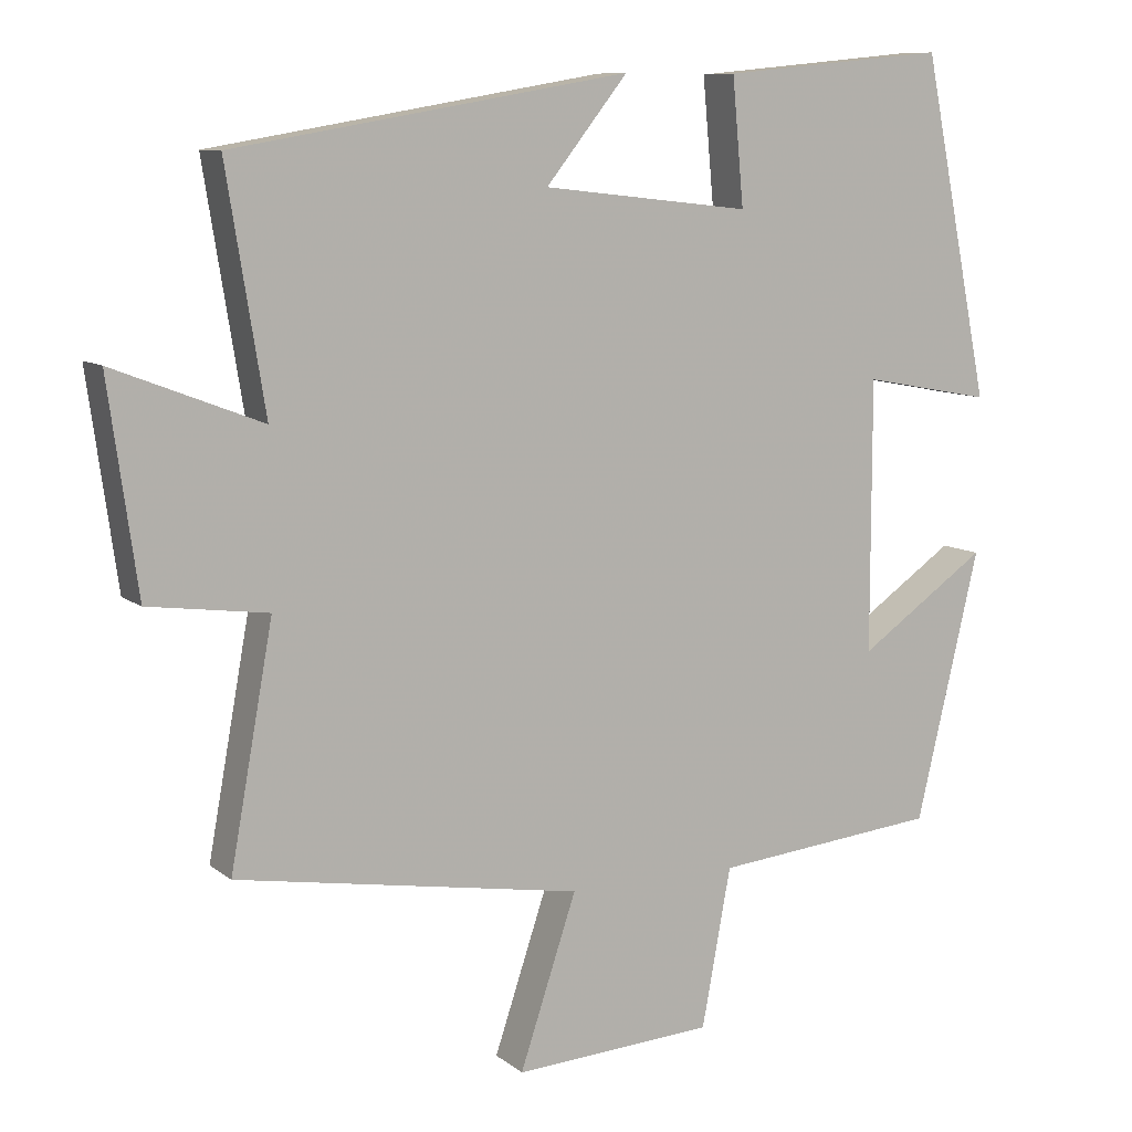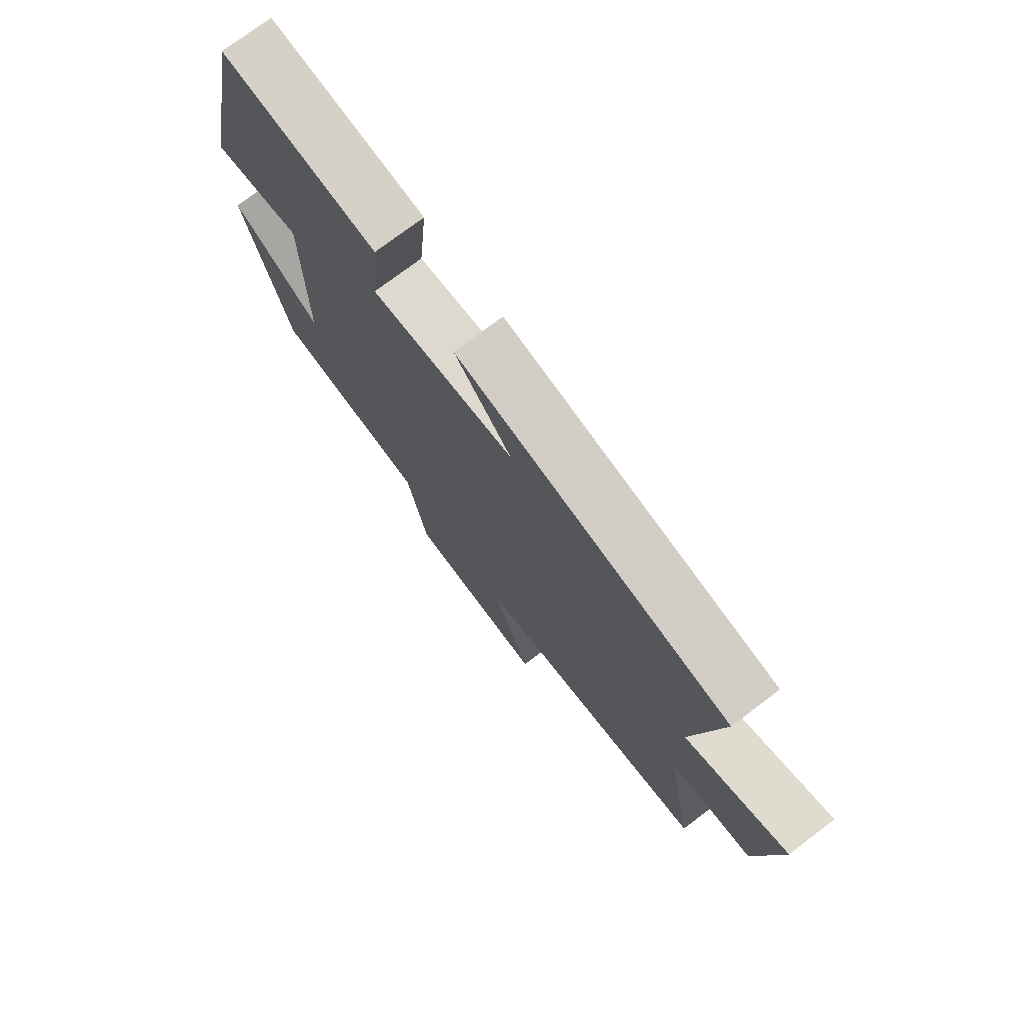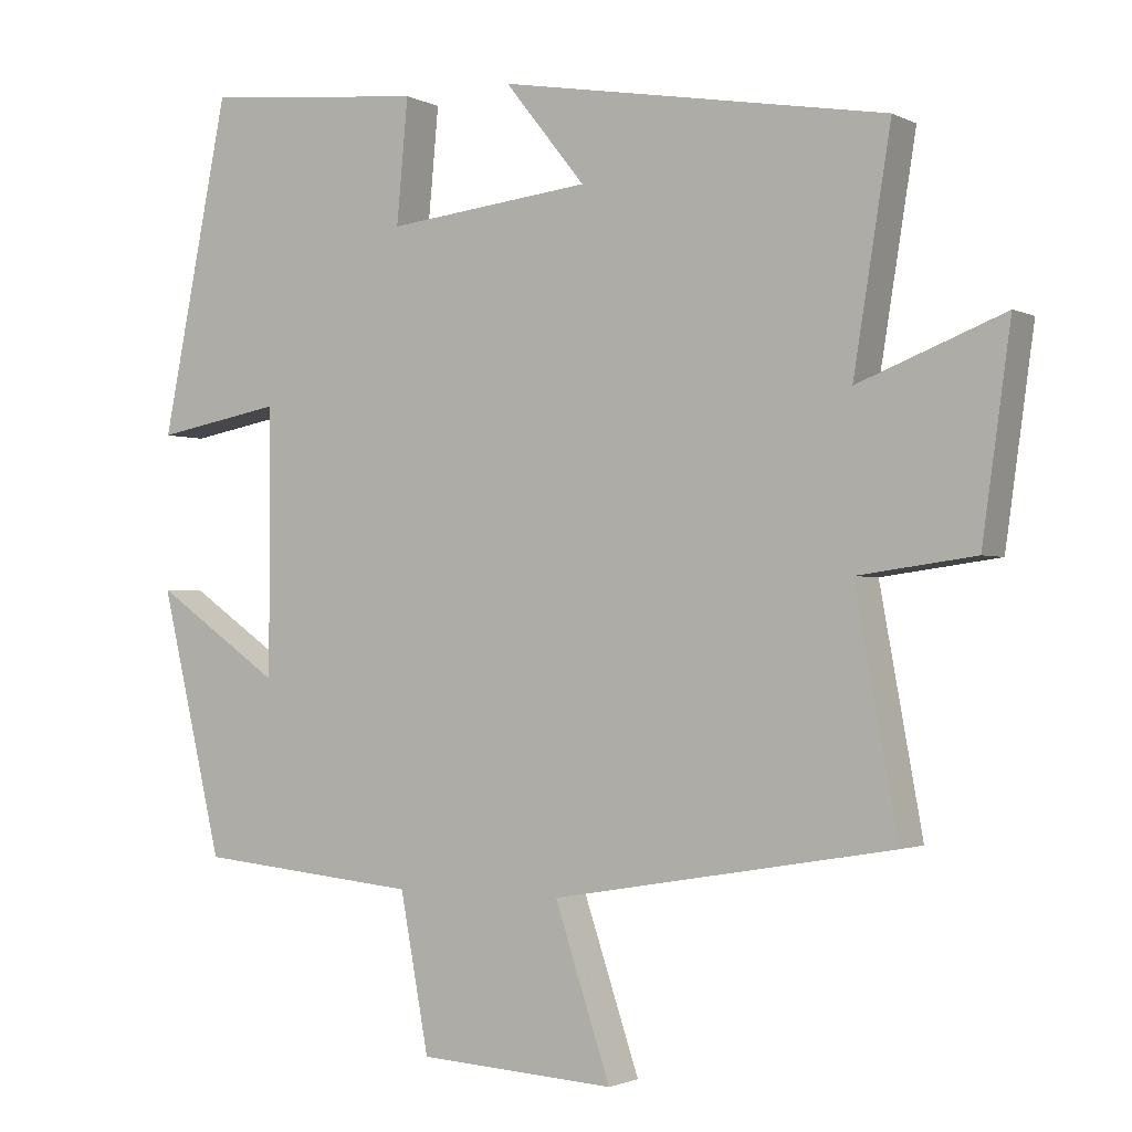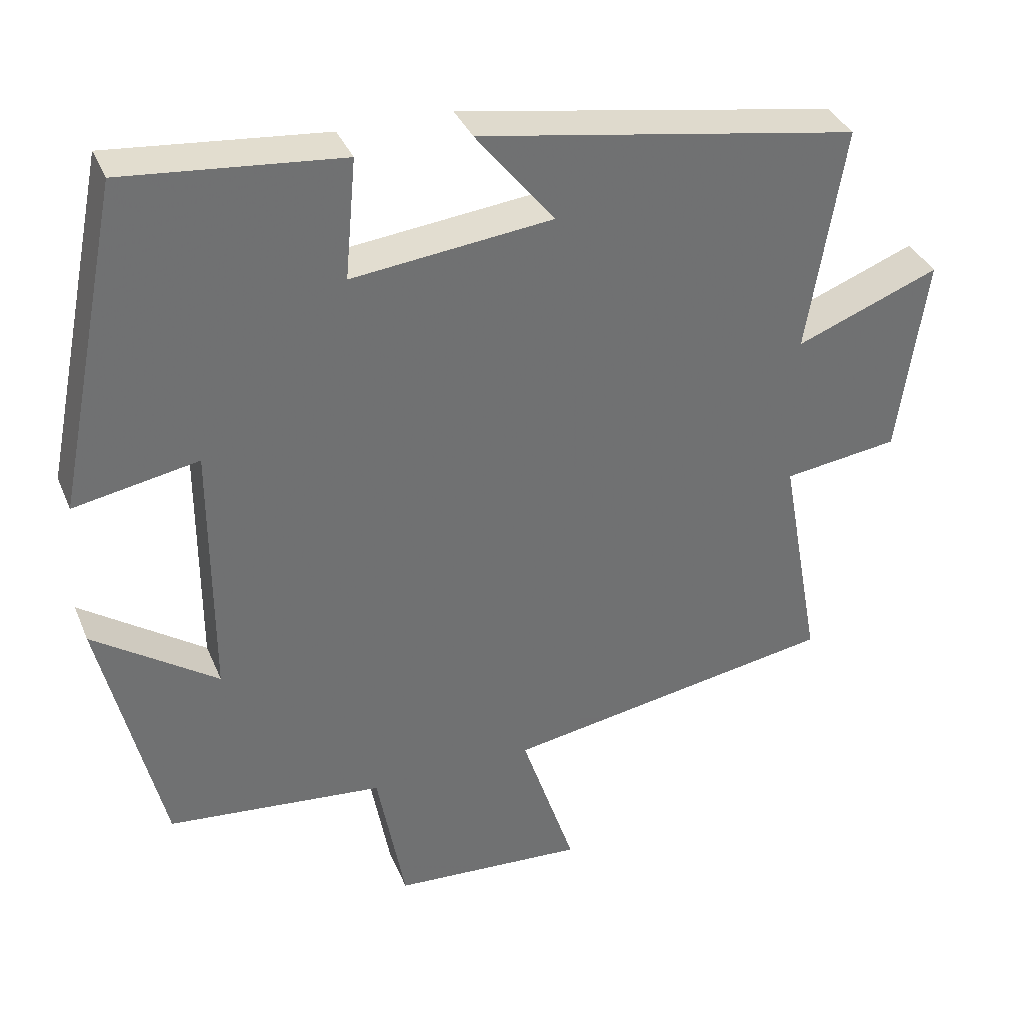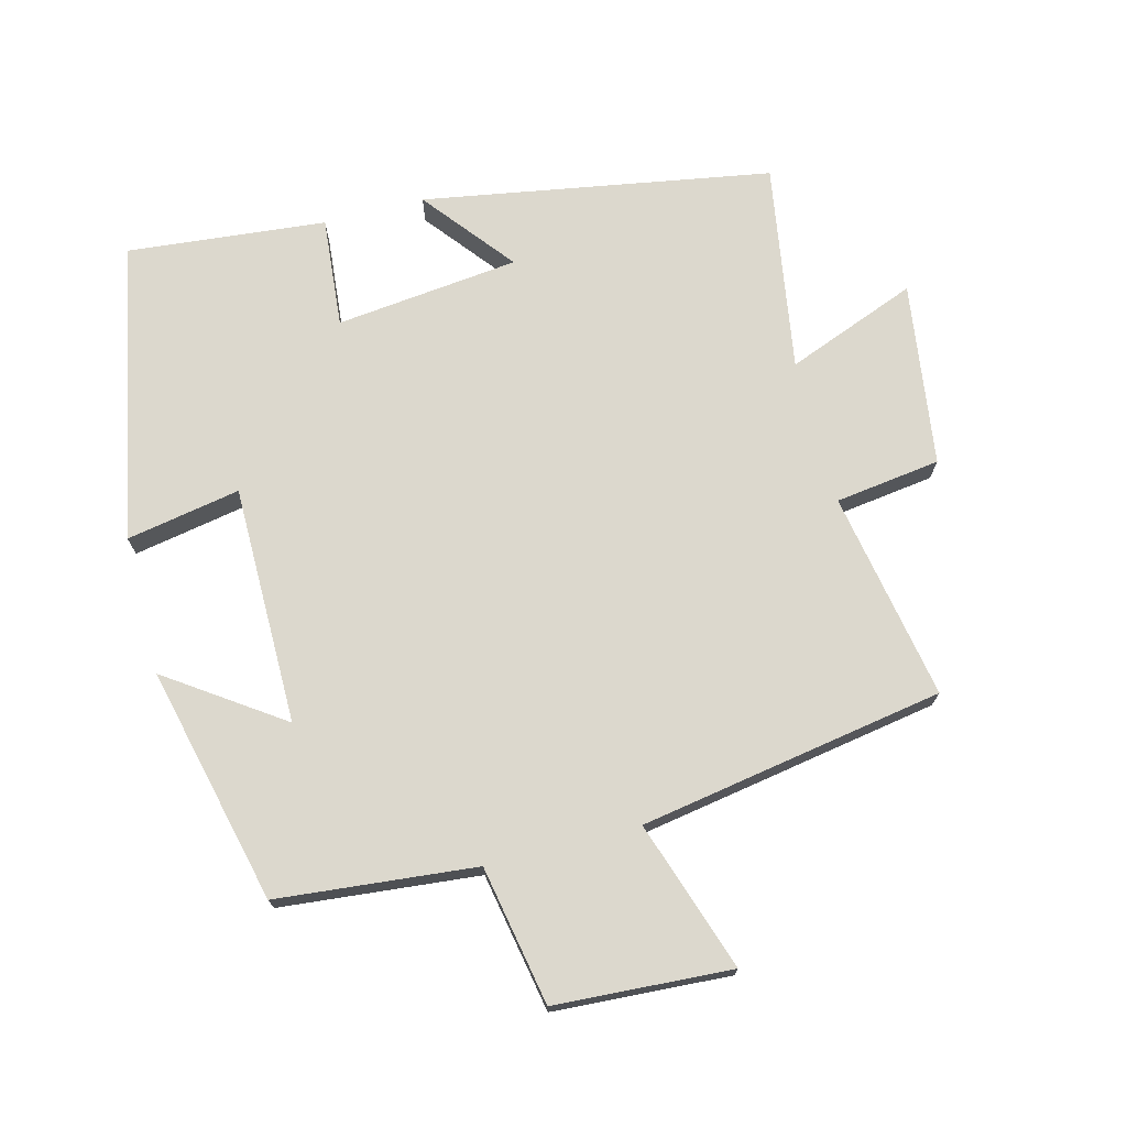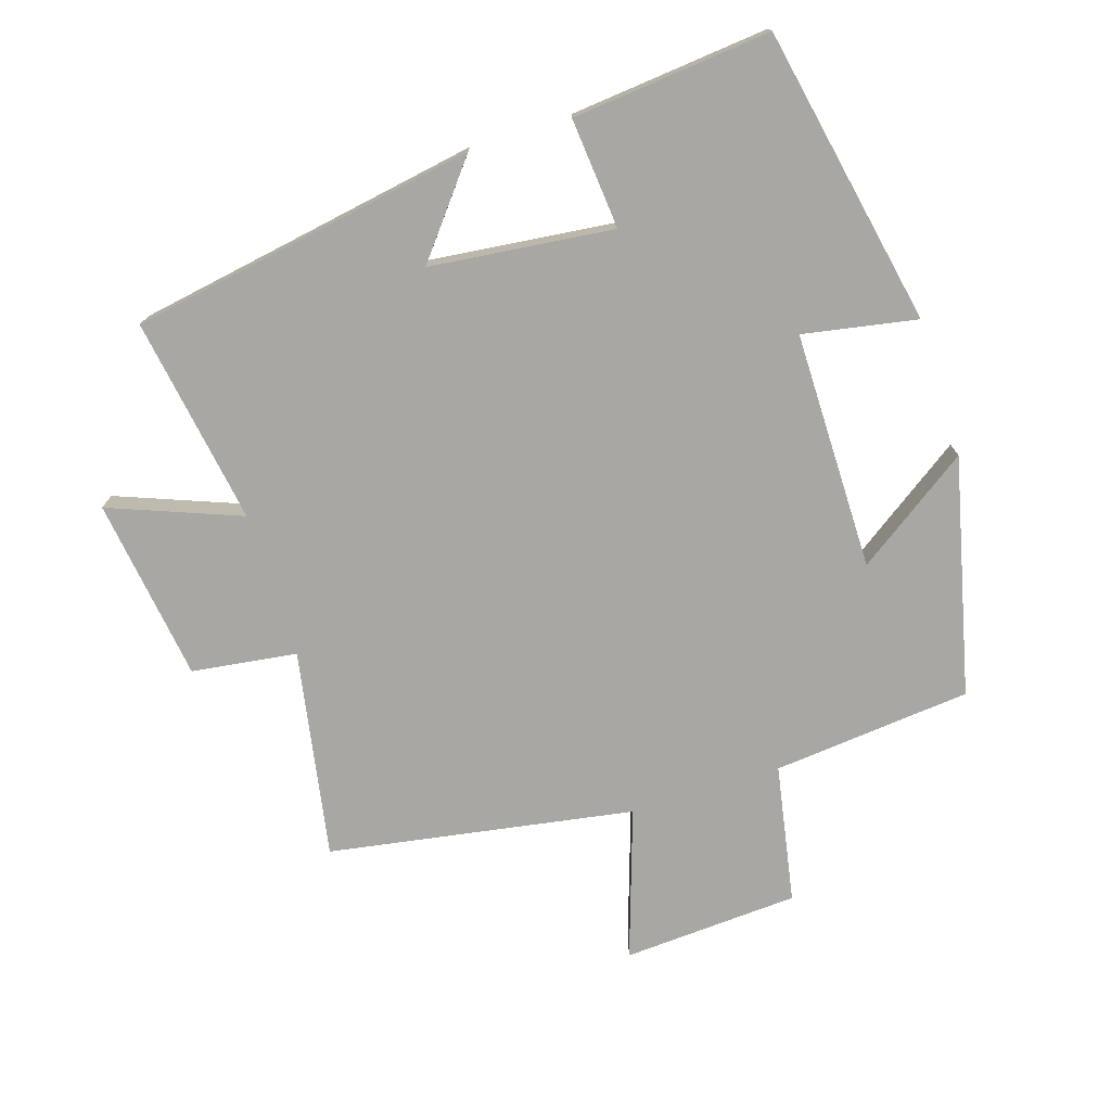
<metadata>
{"format":"obj","ext":"obj","renderer":"f3d","projection":"perspective","resolution":1024,"background":"white","views":[{"elev":9.3,"azim":-28.3,"up":"+Z"},{"elev":75.2,"azim":-127.1,"up":"+Z"},{"elev":-1.7,"azim":-149.1,"up":"+Z"},{"elev":36.0,"azim":159.2,"up":"+Z"},{"elev":72.5,"azim":165.4,"up":"+Y"},{"elev":-74.6,"azim":17.6,"up":"+Y"}]}
</metadata>
<code>
v -0.556 0.07 -0.424
v -0.5 0.07 -0.115
v -0.656 0.07 -0.094
v -0.694 0.07 0.178
v -0.5 0.07 0.103
v -0.55 0.07 0.411
v -0.034 0.07 0.5
v -0.141 0.07 0.366
v 0.131 0.07 0.336
v 0.116 0.07 0.5
v 0.411 0.07 0.529
v 0.5 0.07 0.086
v 0.331 0.07 0.117
v 0.331 0.07 -0.237
v 0.5 0.07 -0.12
v 0.417 0.07 -0.471
v 0.122 0.07 -0.5
v 0.084 0.07 -0.706
v -0.178 0.07 -0.722
v -0.104 0.07 -0.5
v -0.556 0 -0.424
v -0.5 0 -0.115
v -0.656 0 -0.094
v -0.694 0 0.178
v -0.5 0 0.103
v -0.55 0 0.411
v -0.034 0 0.5
v -0.141 0 0.366
v 0.131 0 0.336
v 0.116 0 0.5
v 0.411 0 0.529
v 0.5 0 0.086
v 0.331 0 0.117
v 0.331 0 -0.237
v 0.5 0 -0.12
v 0.417 0 -0.471
v 0.122 0 -0.5
v 0.084 0 -0.706
v -0.178 0 -0.722
v -0.104 0 -0.5
f 17 18 19 20
f 17 20 1 2
f 14 15 16 17
f 13 14 17 2
f 10 11 12 13
f 9 10 13
f 8 9 13 2
f 5 6 7 8
f 5 8 2 3
f 3 4 5
f 40 39 38 37
f 22 21 40 37
f 37 36 35 34
f 22 37 34 33
f 33 32 31 30
f 33 30 29
f 22 33 29 28
f 28 27 26 25
f 23 22 28 25
f 25 24 23
f 1 21 22 2
f 2 22 23 3
f 3 23 24 4
f 4 24 25 5
f 5 25 26 6
f 6 26 27 7
f 7 27 28 8
f 8 28 29 9
f 9 29 30 10
f 10 30 31 11
f 11 31 32 12
f 12 32 33 13
f 13 33 34 14
f 14 34 35 15
f 15 35 36 16
f 16 36 37 17
f 17 37 38 18
f 18 38 39 19
f 19 39 40 20
f 20 40 21 1

</code>
